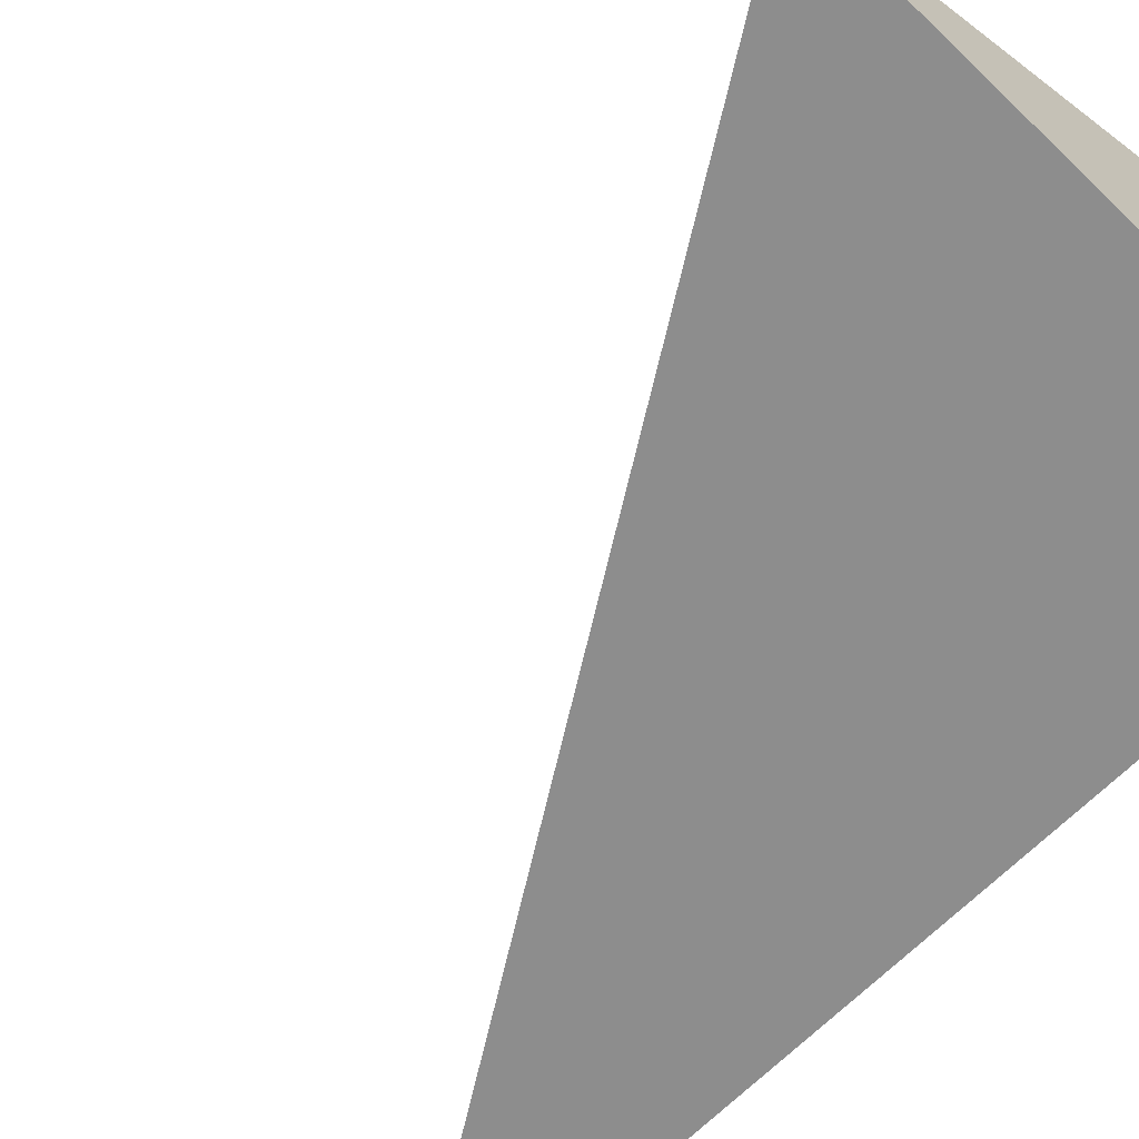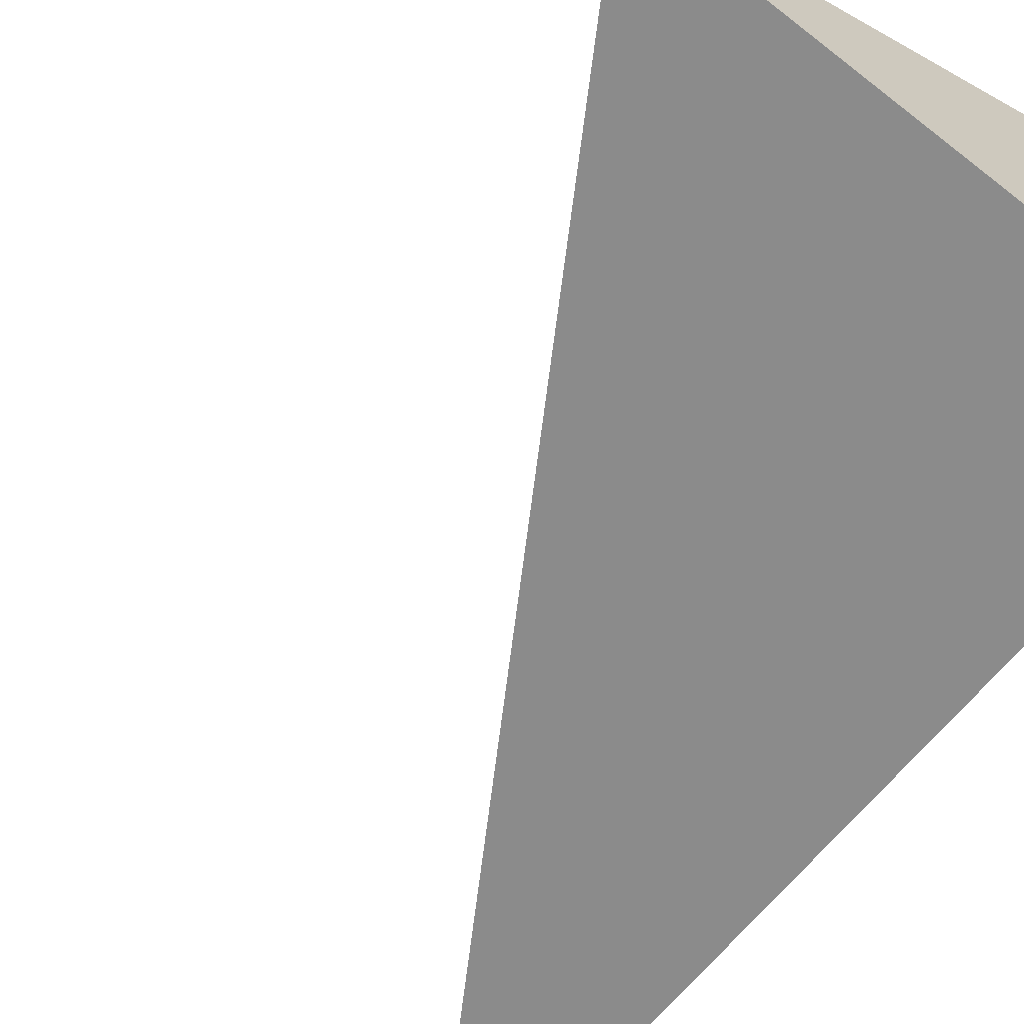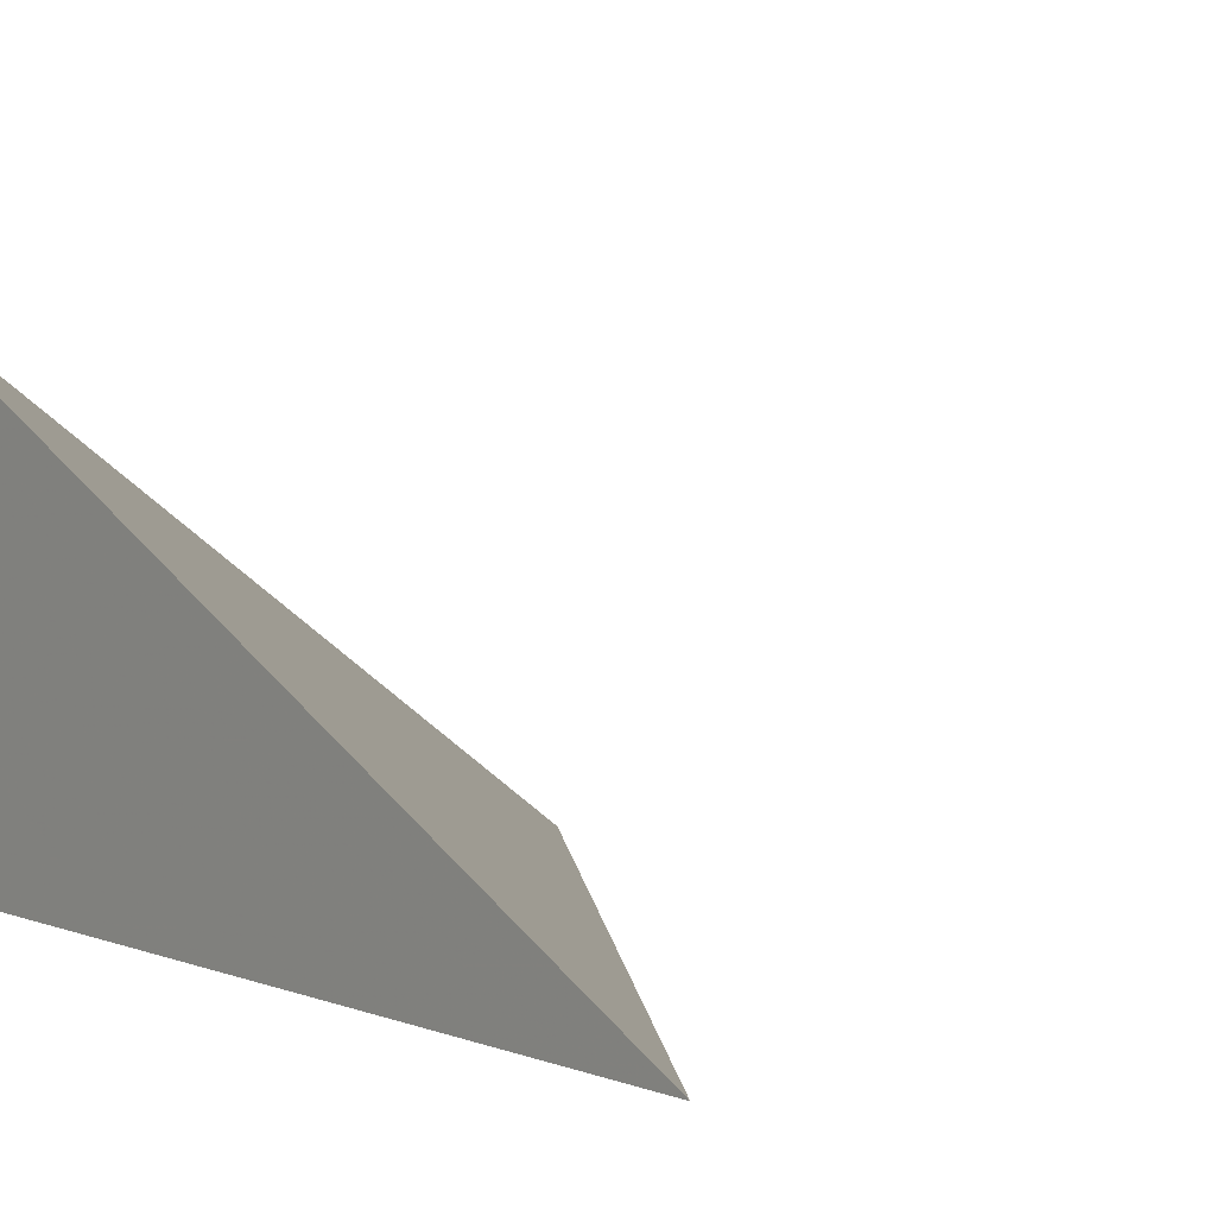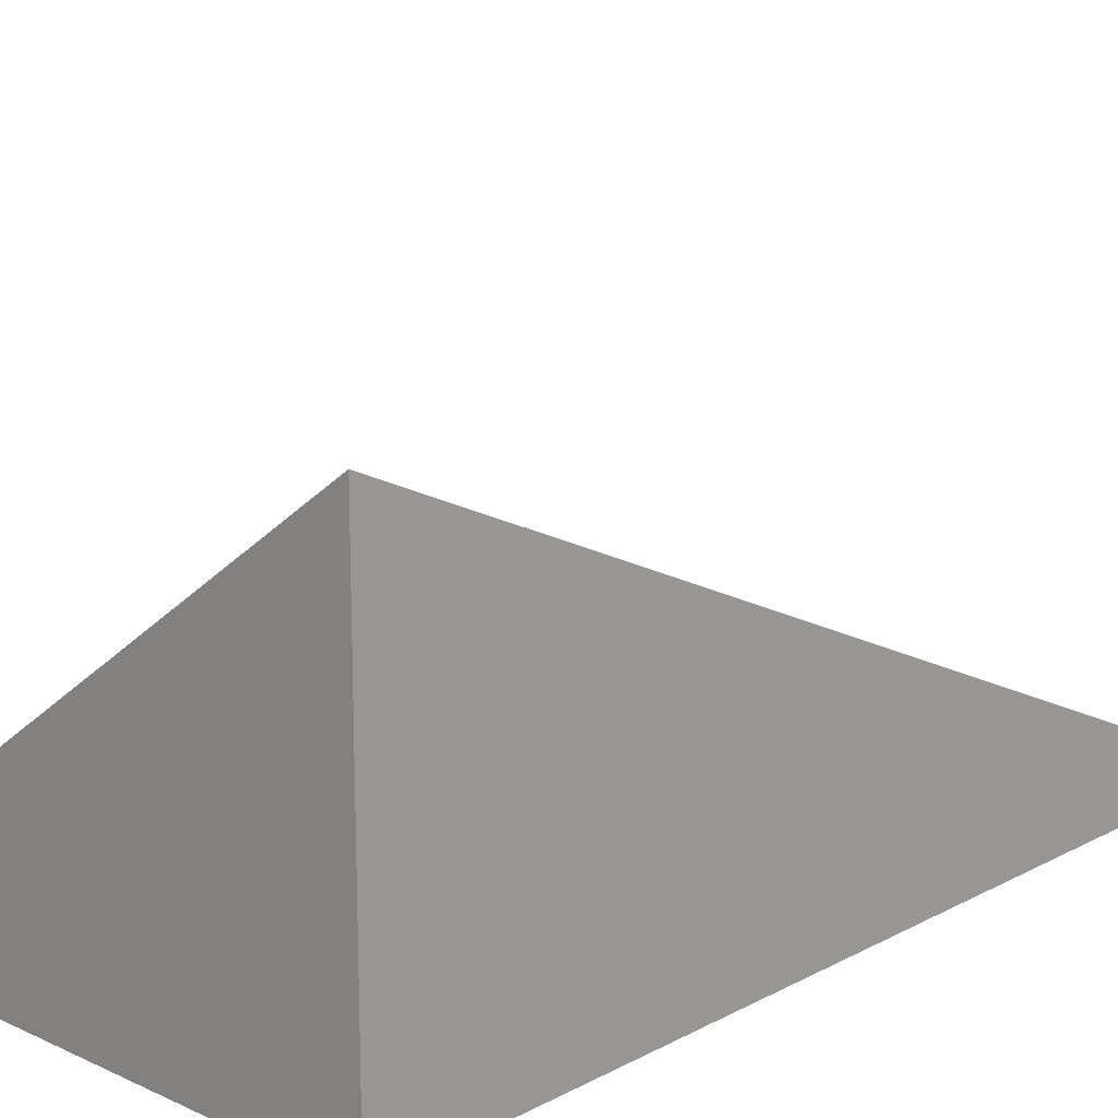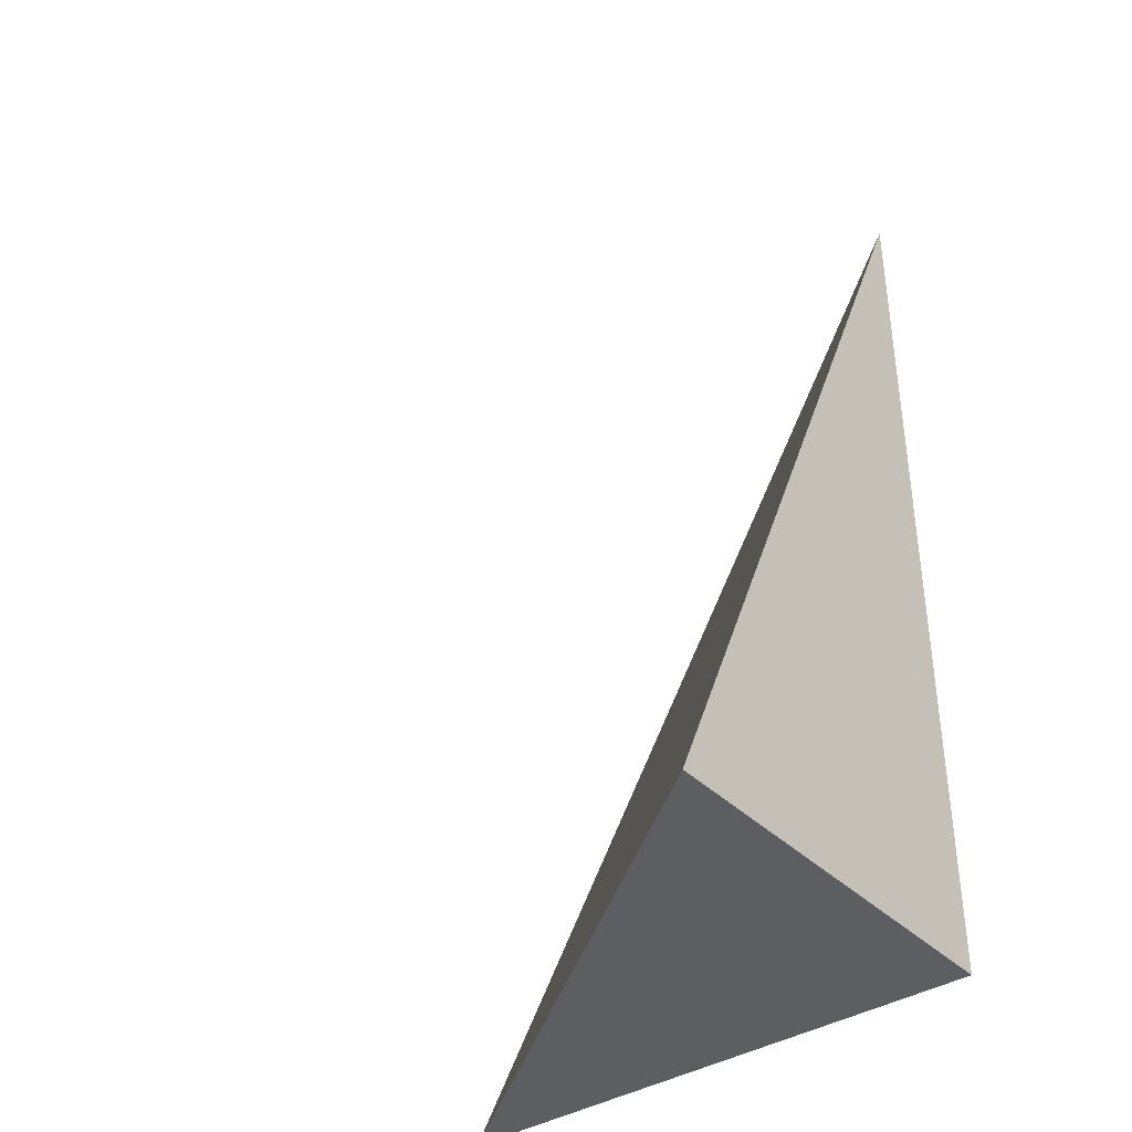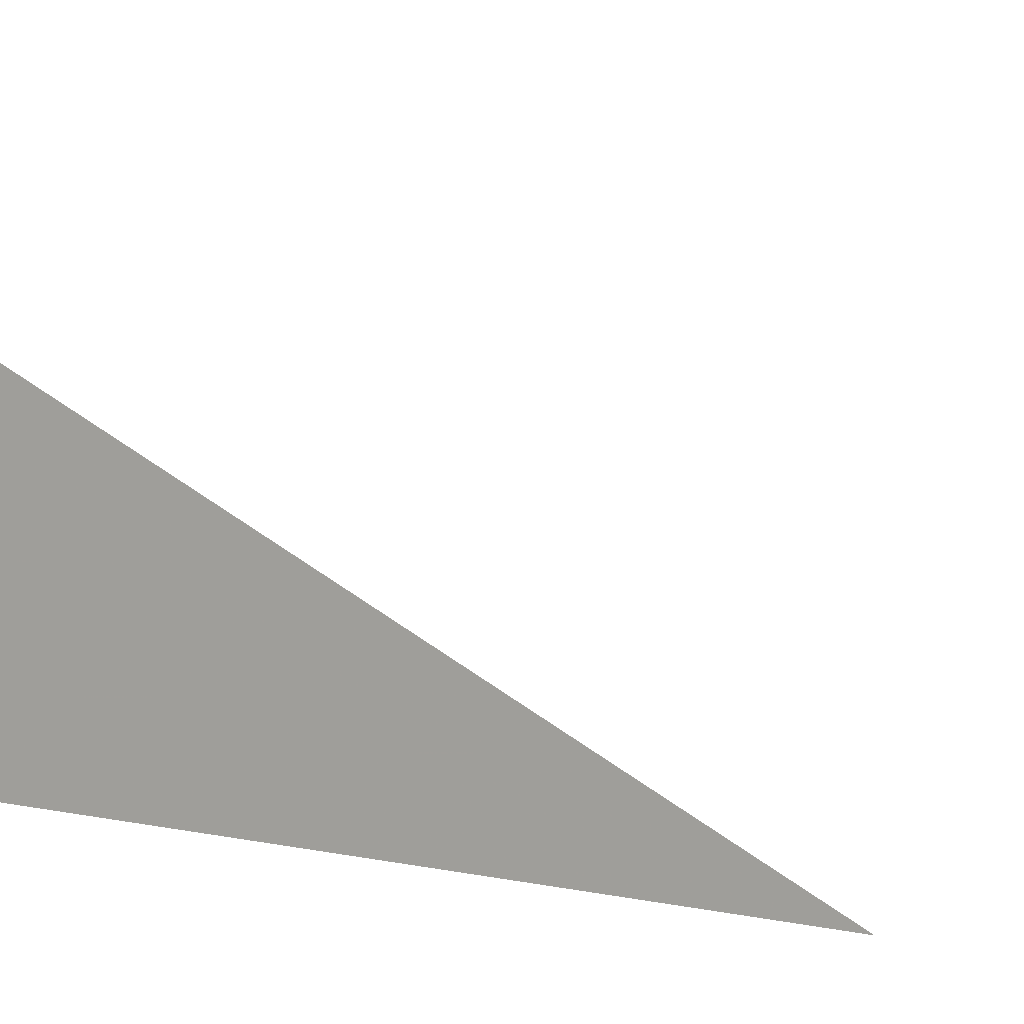
<metadata>
{"format":"obj","ext":"obj","renderer":"f3d","projection":"perspective","resolution":1024,"background":"white","views":[{"elev":-64.6,"azim":135.9,"up":"+Y"},{"elev":-63.8,"azim":141.7,"up":"+Y"},{"elev":3.6,"azim":-35.7,"up":"+Y"},{"elev":16.8,"azim":-136.9,"up":"+Y"},{"elev":-38.2,"azim":-141.0,"up":"+Z"},{"elev":5.4,"azim":-55.2,"up":"+Y"}]}
</metadata>
<code>
v -0.1973 -0.1462 -0.3231
v 0.5918 -0.1462 -0.3231
v -0.1973 0.4387 -0.3231
v -0.1973 -0.1462 0.9694
v -0.1973 0.1462 -0.3231
v 0.1973 0.1462 -0.3231
v 0.1973 -0.1462 -0.3231
v 0.1973 -0.1462 0.3231
v -0.1973 -0.1462 0.3231
v -0.1973 0.1462 0.3231
v -0.1973 -1.388e-17 -0.3231
v 1.388e-17 -1.388e-17 -0.3231
v 1.388e-17 -0.1462 -0.3231
v -0.1973 0.2925 -0.3231
v 1.388e-17 0.2925 -0.3231
v 1.388e-17 0.1462 -0.3231
v 0.3946 -1.388e-17 -0.3231
v 0.3946 -0.1462 -0.3231
v 0.1973 -1.388e-17 -0.3231
v 1.388e-17 -0.1462 2.776e-17
v -0.1973 -0.1462 2.776e-17
v 0.3946 -0.1462 2.776e-17
v 0.1973 -0.1462 2.776e-17
v 1.388e-17 -0.1462 0.6463
v -0.1973 -0.1462 0.6463
v 1.388e-17 -0.1462 0.3231
v -0.1973 0.1462 2.776e-17
v -0.1973 0.2925 2.776e-17
v -0.1973 -1.388e-17 2.776e-17
v -0.1973 -1.388e-17 0.6463
v -0.1973 -1.388e-17 0.3231
v 0.1973 -1.388e-17 2.776e-17
v 1.388e-17 0.1462 2.776e-17
v 1.388e-17 -1.388e-17 0.3231
v -0.1973 -0.07312 -0.3231
v -0.09864 -0.07312 -0.3231
v -0.09864 -0.1462 -0.3231
v -0.1973 0.07312 -0.3231
v -0.09864 0.07312 -0.3231
v -0.09864 -1.388e-17 -0.3231
v 0.09864 -0.07312 -0.3231
v 0.09864 -0.1462 -0.3231
v 1.388e-17 -0.07312 -0.3231
v -0.1973 0.2194 -0.3231
v -0.09864 0.2194 -0.3231
v -0.09864 0.1462 -0.3231
v -0.1973 0.3656 -0.3231
v -0.09864 0.3656 -0.3231
v -0.09864 0.2925 -0.3231
v 0.09864 0.2194 -0.3231
v 0.09864 0.1462 -0.3231
v 1.388e-17 0.2194 -0.3231
v 0.2959 0.07312 -0.3231
v 0.2959 -1.388e-17 -0.3231
v 0.1973 0.07312 -0.3231
v 0.4932 -0.07312 -0.3231
v 0.4932 -0.1462 -0.3231
v 0.3946 -0.07312 -0.3231
v 0.2959 -0.1462 -0.3231
v 0.1973 -0.07312 -0.3231
v 0.2959 -0.07312 -0.3231
v 1.388e-17 0.07312 -0.3231
v 0.09864 0.07312 -0.3231
v 0.09864 -1.388e-17 -0.3231
v -0.09864 -0.1462 -0.1616
v -0.1973 -0.1462 -0.1616
v 0.09864 -0.1462 -0.1616
v 1.388e-17 -0.1462 -0.1616
v -0.09864 -0.1462 0.1616
v -0.1973 -0.1462 0.1616
v -0.09864 -0.1462 2.776e-17
v 0.2959 -0.1462 -0.1616
v 0.1973 -0.1462 -0.1616
v 0.4932 -0.1462 -0.1616
v 0.3946 -0.1462 -0.1616
v 0.2959 -0.1462 0.1616
v 0.1973 -0.1462 0.1616
v 0.2959 -0.1462 2.776e-17
v 0.09864 -0.1462 0.4847
v 1.388e-17 -0.1462 0.4847
v 0.09864 -0.1462 0.3231
v -0.09864 -0.1462 0.8078
v -0.1973 -0.1462 0.8078
v -0.09864 -0.1462 0.6463
v -0.1973 -0.1462 0.4847
v -0.09864 -0.1462 0.3231
v -0.09864 -0.1462 0.4847
v 0.09864 -0.1462 2.776e-17
v 0.09864 -0.1462 0.1616
v 1.388e-17 -0.1462 0.1616
v -0.1973 0.2925 -0.1616
v -0.1973 0.3656 -0.1616
v -0.1973 0.1462 -0.1616
v -0.1973 0.2194 -0.1616
v -0.1973 0.1462 0.1616
v -0.1973 0.2194 0.1616
v -0.1973 0.2194 2.776e-17
v -0.1973 -1.388e-17 -0.1616
v -0.1973 0.07312 -0.1616
v -0.1973 -0.07312 -0.1616
v -0.1973 -0.07312 0.1616
v -0.1973 -0.07312 2.776e-17
v -0.1973 -0.07312 0.4847
v -0.1973 -0.07312 0.3231
v -0.1973 -0.07312 0.8078
v -0.1973 -0.07312 0.6463
v -0.1973 0.07312 0.4847
v -0.1973 0.07312 0.3231
v -0.1973 -1.388e-17 0.4847
v -0.1973 0.07312 2.776e-17
v -0.1973 -1.388e-17 0.1616
v -0.1973 0.07312 0.1616
v 0.3946 -0.07312 -0.1616
v 0.1973 0.07312 -0.1616
v 0.2959 -1.388e-17 -0.1616
v 0.1973 -0.07312 0.1616
v 0.2959 -0.07312 2.776e-17
v 1.388e-17 0.2194 -0.1616
v 0.09864 0.1462 -0.1616
v -0.09864 0.2925 -0.1616
v -0.09864 0.1462 0.1616
v -0.09864 0.2194 2.776e-17
v -0.09864 -1.388e-17 0.4847
v -0.09864 0.07312 0.3231
v -0.09864 -0.07312 0.6463
v 0.09864 -0.07312 0.3231
v 1.388e-17 -0.07312 0.4847
v 0.09864 0.07312 2.776e-17
v 1.388e-17 0.07312 0.1616
v 0.09864 -1.388e-17 0.1616
f 1 35 37
f 35 11 36
f 36 13 37
f 35 36 37
f 11 38 40
f 38 5 39
f 39 12 40
f 38 39 40
f 12 41 43
f 41 7 42
f 42 13 43
f 41 42 43
f 11 40 36
f 40 12 43
f 43 13 36
f 40 43 36
f 5 44 46
f 44 14 45
f 45 16 46
f 44 45 46
f 14 47 49
f 47 3 48
f 48 15 49
f 47 48 49
f 15 50 52
f 50 6 51
f 51 16 52
f 50 51 52
f 14 49 45
f 49 15 52
f 52 16 45
f 49 52 45
f 6 53 55
f 53 17 54
f 54 19 55
f 53 54 55
f 17 56 58
f 56 2 57
f 57 18 58
f 56 57 58
f 18 59 61
f 59 7 60
f 60 19 61
f 59 60 61
f 17 58 54
f 58 18 61
f 61 19 54
f 58 61 54
f 5 46 39
f 46 16 62
f 62 12 39
f 46 62 39
f 16 51 63
f 51 6 55
f 55 19 63
f 51 55 63
f 19 60 64
f 60 7 41
f 41 12 64
f 60 41 64
f 16 63 62
f 63 19 64
f 64 12 62
f 63 64 62
f 1 37 66
f 37 13 65
f 65 21 66
f 37 65 66
f 13 42 68
f 42 7 67
f 67 20 68
f 42 67 68
f 20 69 71
f 69 9 70
f 70 21 71
f 69 70 71
f 13 68 65
f 68 20 71
f 71 21 65
f 68 71 65
f 7 59 73
f 59 18 72
f 72 23 73
f 59 72 73
f 18 57 75
f 57 2 74
f 74 22 75
f 57 74 75
f 22 76 78
f 76 8 77
f 77 23 78
f 76 77 78
f 18 75 72
f 75 22 78
f 78 23 72
f 75 78 72
f 8 79 81
f 79 24 80
f 80 26 81
f 79 80 81
f 24 82 84
f 82 4 83
f 83 25 84
f 82 83 84
f 25 85 87
f 85 9 86
f 86 26 87
f 85 86 87
f 24 84 80
f 84 25 87
f 87 26 80
f 84 87 80
f 7 73 67
f 73 23 88
f 88 20 67
f 73 88 67
f 23 77 89
f 77 8 81
f 81 26 89
f 77 81 89
f 26 86 90
f 86 9 69
f 69 20 90
f 86 69 90
f 23 89 88
f 89 26 90
f 90 20 88
f 89 90 88
f 3 47 92
f 47 14 91
f 91 28 92
f 47 91 92
f 14 44 94
f 44 5 93
f 93 27 94
f 44 93 94
f 27 95 97
f 95 10 96
f 96 28 97
f 95 96 97
f 14 94 91
f 94 27 97
f 97 28 91
f 94 97 91
f 5 38 99
f 38 11 98
f 98 29 99
f 38 98 99
f 11 35 100
f 35 1 66
f 66 21 100
f 35 66 100
f 21 70 102
f 70 9 101
f 101 29 102
f 70 101 102
f 11 100 98
f 100 21 102
f 102 29 98
f 100 102 98
f 9 85 104
f 85 25 103
f 103 31 104
f 85 103 104
f 25 83 106
f 83 4 105
f 105 30 106
f 83 105 106
f 30 107 109
f 107 10 108
f 108 31 109
f 107 108 109
f 25 106 103
f 106 30 109
f 109 31 103
f 106 109 103
f 5 99 93
f 99 29 110
f 110 27 93
f 99 110 93
f 29 101 111
f 101 9 104
f 104 31 111
f 101 104 111
f 31 108 112
f 108 10 95
f 95 27 112
f 108 95 112
f 29 111 110
f 111 31 112
f 112 27 110
f 111 112 110
f 2 56 74
f 56 17 113
f 113 22 74
f 56 113 74
f 17 53 115
f 53 6 114
f 114 32 115
f 53 114 115
f 32 116 117
f 116 8 76
f 76 22 117
f 116 76 117
f 17 115 113
f 115 32 117
f 117 22 113
f 115 117 113
f 6 50 119
f 50 15 118
f 118 33 119
f 50 118 119
f 15 48 120
f 48 3 92
f 92 28 120
f 48 92 120
f 28 96 122
f 96 10 121
f 121 33 122
f 96 121 122
f 15 120 118
f 120 28 122
f 122 33 118
f 120 122 118
f 10 107 124
f 107 30 123
f 123 34 124
f 107 123 124
f 30 105 125
f 105 4 82
f 82 24 125
f 105 82 125
f 24 79 127
f 79 8 126
f 126 34 127
f 79 126 127
f 30 125 123
f 125 24 127
f 127 34 123
f 125 127 123
f 6 119 114
f 119 33 128
f 128 32 114
f 119 128 114
f 33 121 129
f 121 10 124
f 124 34 129
f 121 124 129
f 34 126 130
f 126 8 116
f 116 32 130
f 126 116 130
f 33 129 128
f 129 34 130
f 130 32 128
f 129 130 128

</code>
